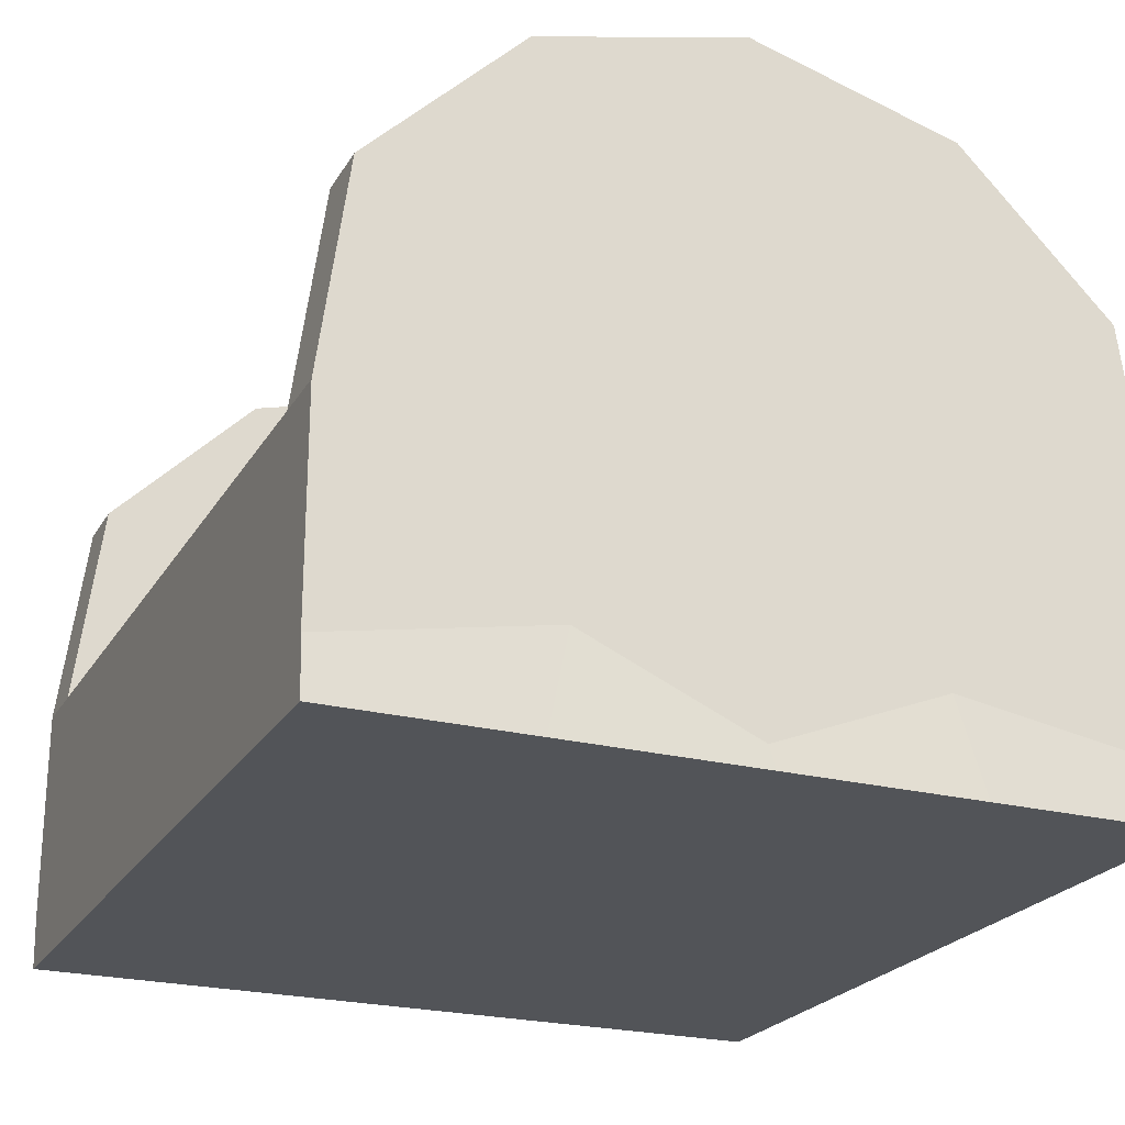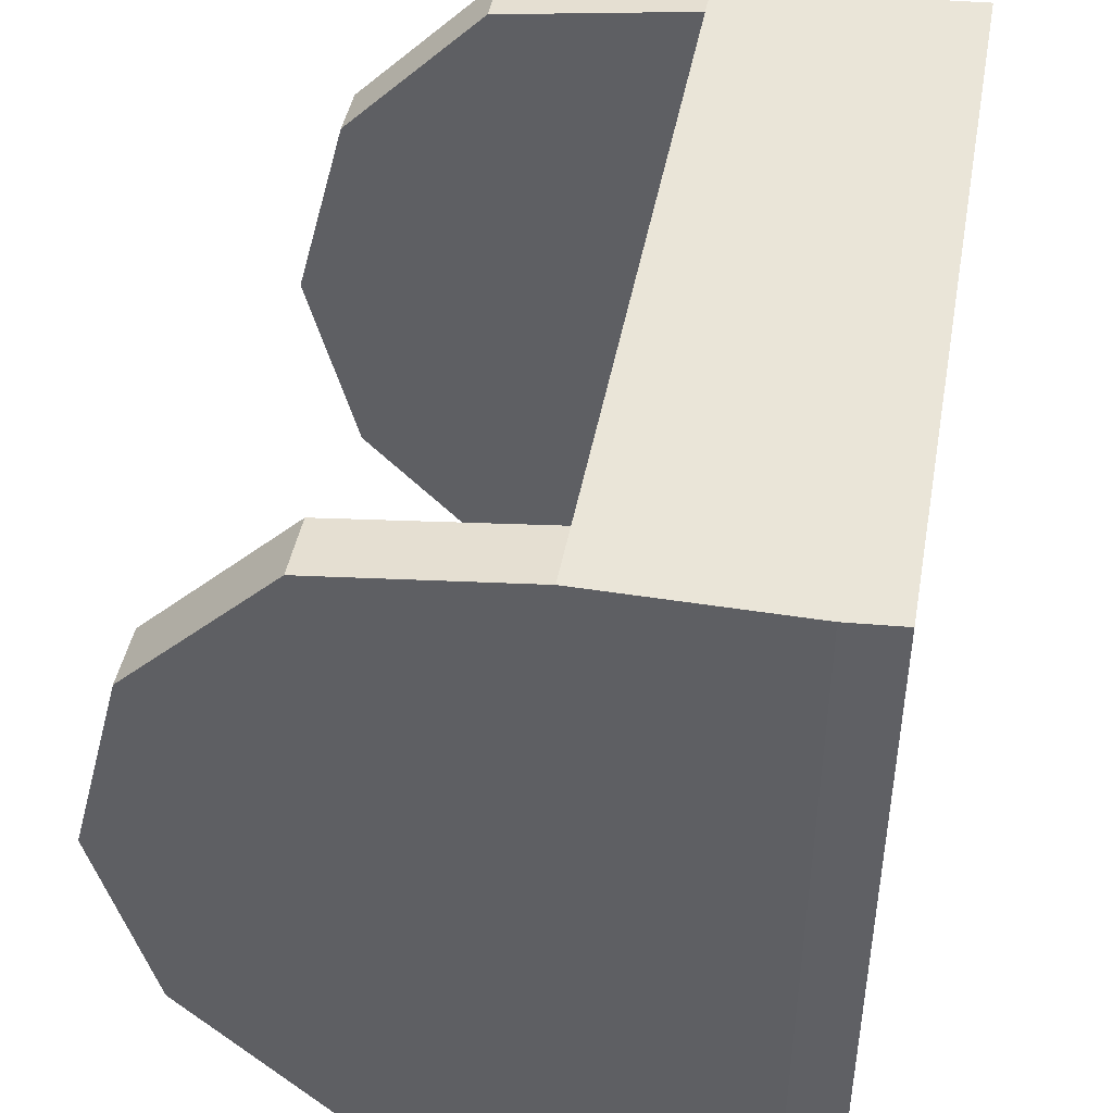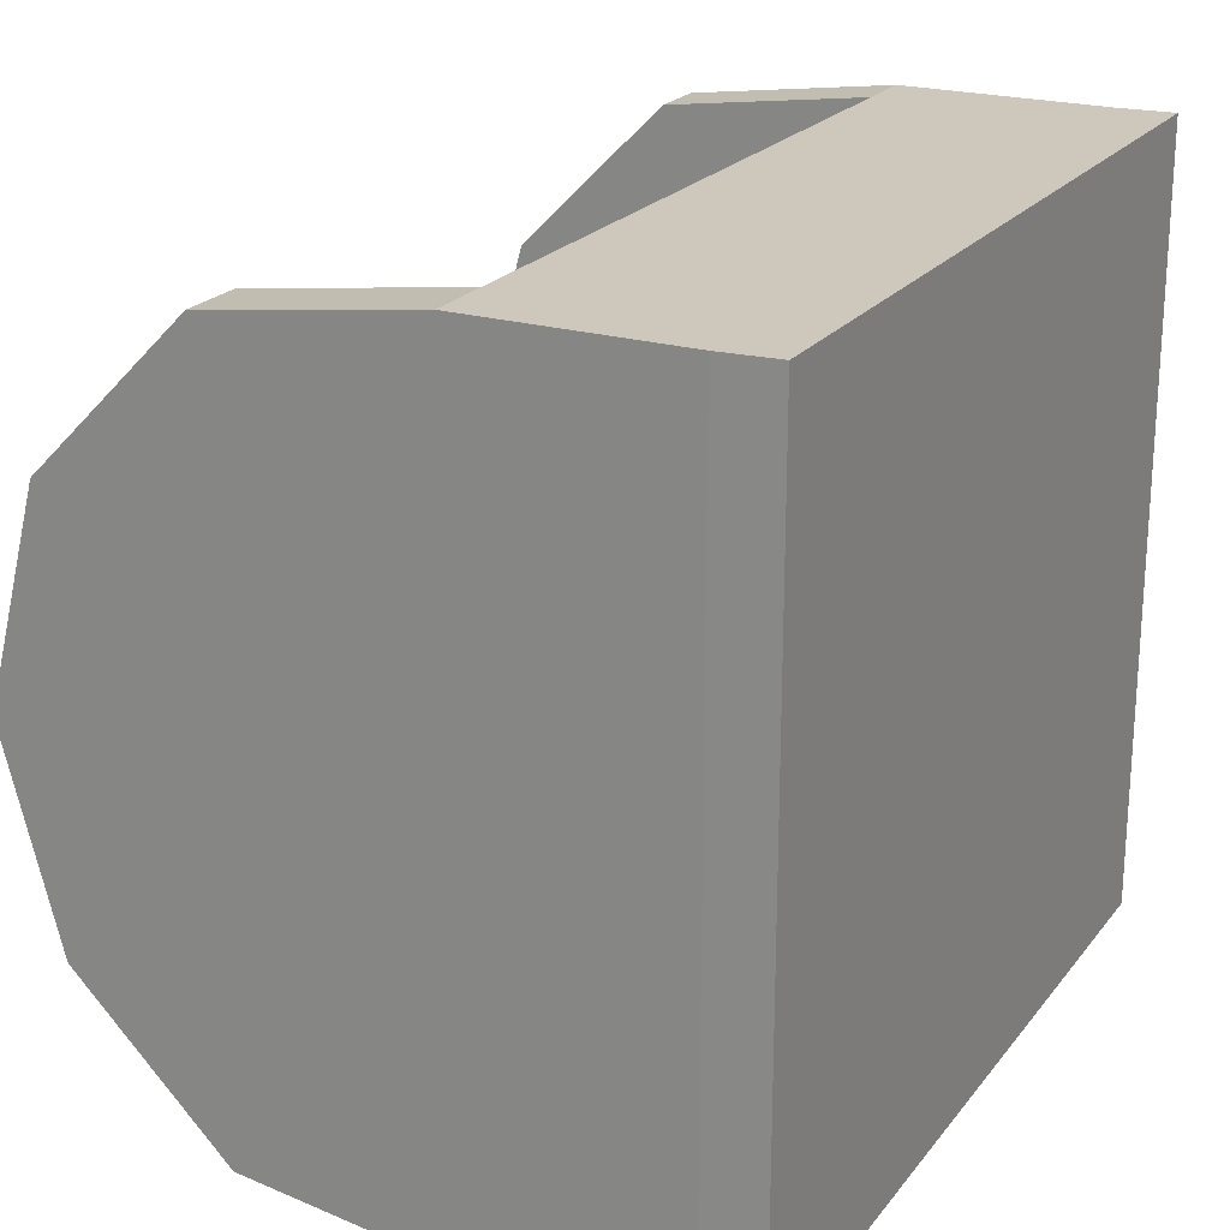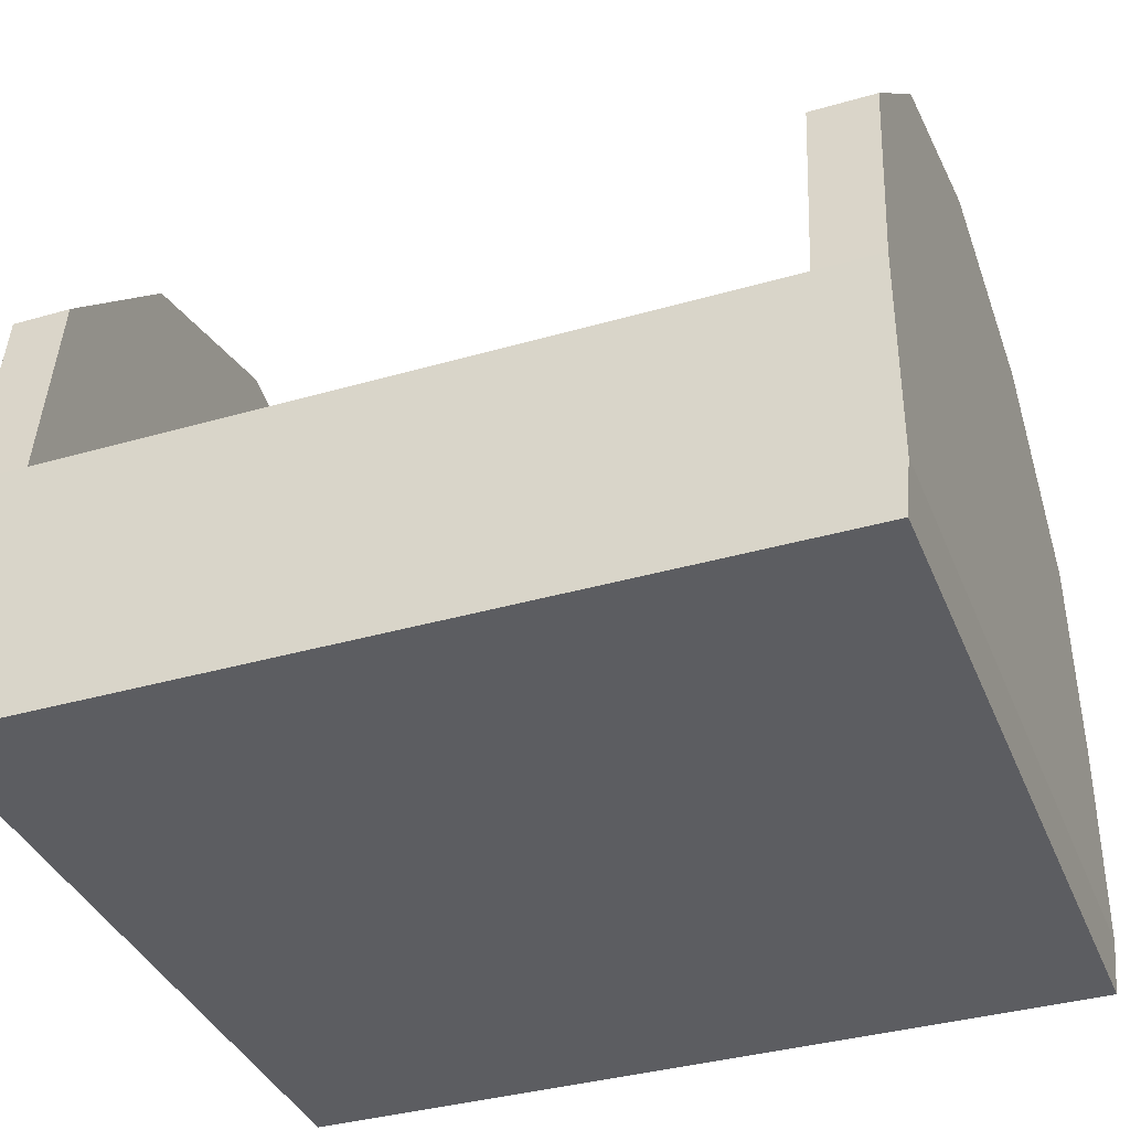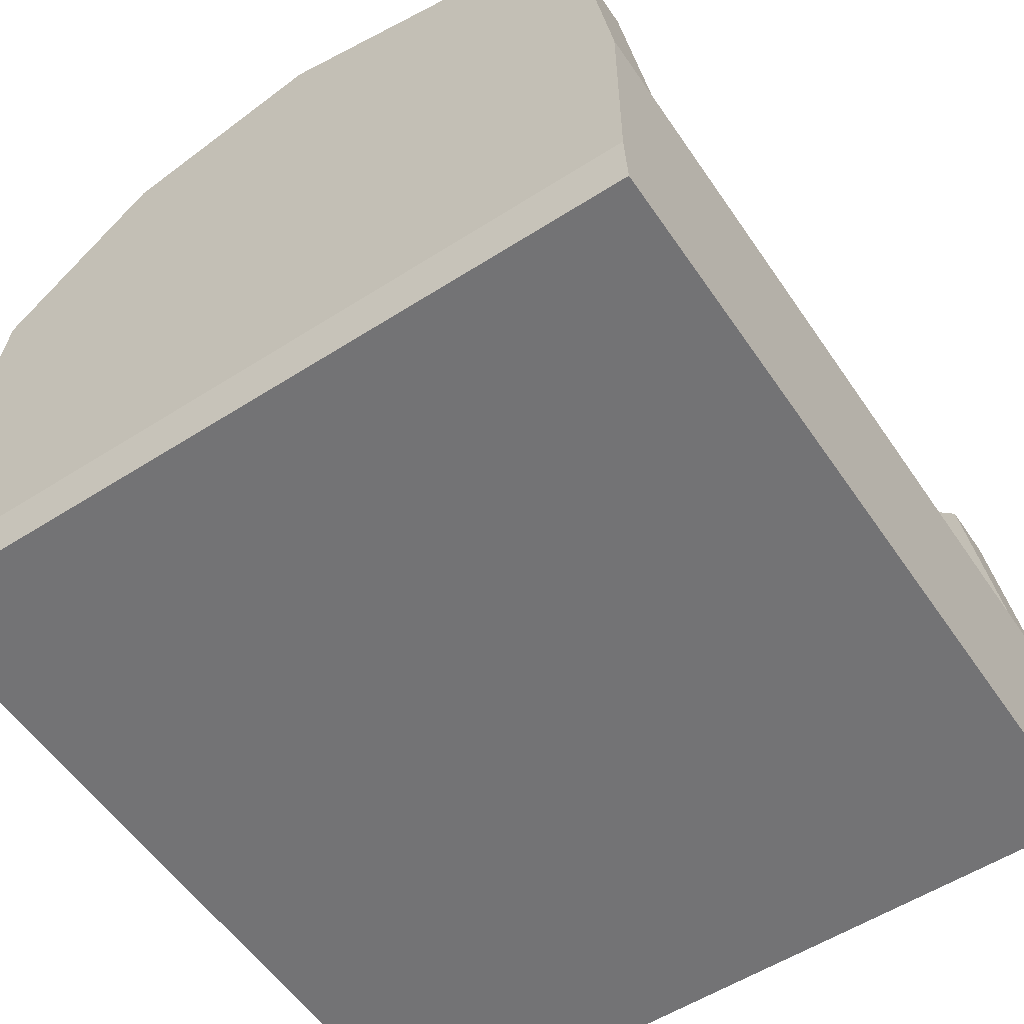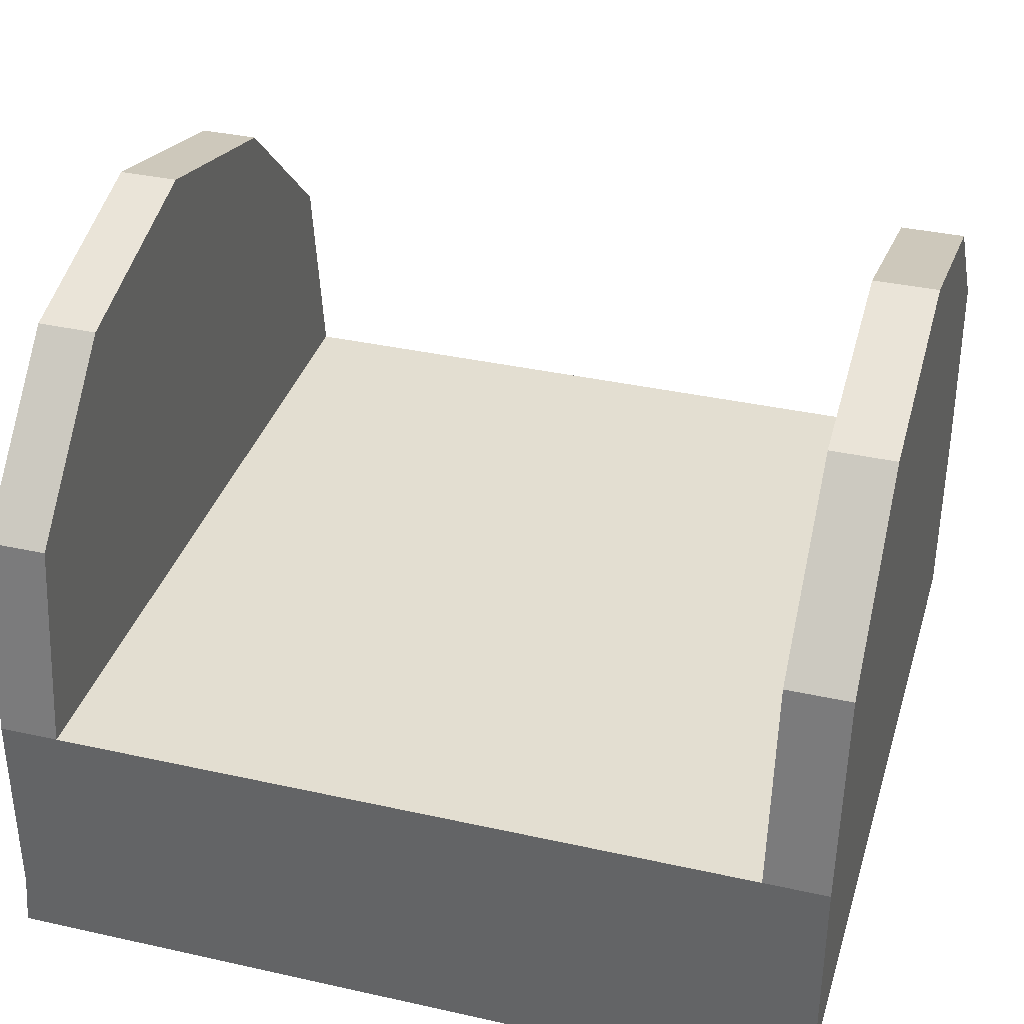
<metadata>
{"format":"obj","ext":"obj","renderer":"f3d","projection":"perspective","resolution":1024,"background":"white","views":[{"elev":-23.3,"azim":66.4,"up":"+Y"},{"elev":44.7,"azim":-79.5,"up":"+Z"},{"elev":22.0,"azim":-62.6,"up":"+Z"},{"elev":-37.1,"azim":-159.6,"up":"+Y"},{"elev":-56.0,"azim":-56.2,"up":"+Y"},{"elev":36.0,"azim":-163.7,"up":"+Y"}]}
</metadata>
<code>
o Cylinder.021
v -0.5074 0.6702 -0.5078
v -0.0612 0.6702 -0.5078
v -0.5074 0.7827 -0.5229
v -0.0612 0.7827 -0.5229
v -0.5074 0.865 -0.6052
v -0.0612 0.865 -0.6052
v -0.5074 0.8951 -0.7177
v -0.0612 0.8951 -0.7177
v -0.5074 0.865 -0.8302
v -0.0612 0.865 -0.8302
v -0.5074 0.7827 -0.9125
v -0.0612 0.7827 -0.9125
v -0.5074 0.6702 -0.9276
v -0.0612 0.6702 -0.9276
v -0.5074 0.5577 -0.9276
v -0.0612 0.5577 -0.9276
v -0.5048 0.5277 -0.5078
v -0.05859 0.5277 -0.7177
v -0.05859 0.5277 -0.9276
v -0.5048 0.5277 -0.9276
v -0.0612 0.5402 -0.7157
v -0.0612 0.6011 -0.7166
v -0.5074 0.5577 -0.5078
v -0.0612 0.5577 -0.5078
v -0.473 0.6702 -0.5078
v -0.0932 0.6702 -0.5078
v -0.0932 0.7827 -0.5229
v -0.473 0.7827 -0.5229
v -0.0932 0.865 -0.6052
v -0.473 0.865 -0.6052
v -0.0932 0.8951 -0.7177
v -0.473 0.8951 -0.7177
v -0.0932 0.865 -0.8302
v -0.473 0.865 -0.8302
v -0.0932 0.7827 -0.9125
v -0.473 0.7827 -0.9125
v -0.0932 0.6702 -0.9276
v -0.473 0.6702 -0.9276
v -0.0932 0.5577 -0.9276
v -0.473 0.5577 -0.9276
v -0.0612 0.8002 -0.7197
v -0.0612 0.865 -0.7177
v -0.5074 0.6702 -0.7177
v -0.5074 0.7827 -0.7177
v -0.5074 0.5577 -0.7177
v -0.5074 0.865 -0.7177
v -0.0932 0.5577 -0.5078
v -0.473 0.5577 -0.5078
v -0.473 0.865 -0.7177
v -0.473 0.7827 -0.7177
v -0.0932 0.7827 -0.7177
v -0.0932 0.6702 -0.7177
v -0.473 0.6702 -0.7177
v -0.0932 0.865 -0.7177
v -0.05859 0.5277 -0.5078
v -0.08891 0.5277 -0.9276
v -0.4687 0.5277 -0.9276
v -0.5048 0.5277 -0.7177
v -0.08891 0.5277 -0.5078
v -0.4687 0.5277 -0.5078
v -0.08891 0.5277 -0.7177
v -0.4687 0.5277 -0.7177
v -0.0612 0.5768 -0.8082
v -0.0612 0.6682 -0.8477
v -0.5074 0.5577 -0.8226
v -0.5074 0.865 -0.7739
v -0.0612 0.865 -0.7739
v -0.0612 0.7607 -0.811
v -0.5074 0.7827 -0.8151
v -0.5074 0.6702 -0.8226
v -0.05859 0.5277 -0.8226
v -0.5048 0.5277 -0.8226
v -0.08891 0.5277 -0.8226
v -0.4687 0.5277 -0.8226
v -0.0612 0.7635 -0.6272
v -0.0612 0.865 -0.6614
v -0.5074 0.6702 -0.6127
v -0.5074 0.7827 -0.6203
v -0.5074 0.865 -0.6614
v -0.0612 0.6722 -0.5877
v -0.0612 0.5797 -0.6243
v -0.5074 0.5577 -0.6127
v -0.05859 0.5277 -0.6127
v -0.5048 0.5277 -0.6127
v -0.08891 0.5277 -0.6127
v -0.4687 0.5277 -0.6127
v -0.0612 0.7393 -0.7187
v -0.0612 0.6206 -0.7658
v -0.0612 0.6691 -0.7868
v -0.0612 0.7183 -0.7673
v -0.0612 0.7198 -0.6696
v -0.0612 0.6712 -0.6486
v -0.0612 0.6221 -0.6681
f 26 2 4 27
f 27 4 6 29
f 29 6 8 31
f 31 8 10 33
f 33 10 12 35
f 35 12 14 37
f 37 14 16 39
f 76 75 41 42
f 64 68 90 89
f 81 21 22 93
f 10 8 42 67
f 47 24 2 26
f 78 79 46 44
f 6 76 42 8
f 70 65 45 43
f 77 78 44 43
f 23 48 25 1
f 48 47 26 25
f 69 66 9 11
f 67 68 12 10
f 68 64 14 12
f 81 80 2 24
f 77 82 23 1
f 70 69 11 13
f 13 38 40 15
f 38 37 39 40
f 11 36 38 13
f 25 26 52 53
f 9 34 36 11
f 51 54 33 35
f 7 32 34 9
f 49 50 36 34
f 5 30 32 7
f 50 28 25 53
f 3 28 30 5
f 51 52 26 27
f 1 25 28 3
f 53 52 37 38
f 35 37 52 51
f 36 50 53 38
f 30 28 50 49
f 27 29 54 51
f 29 31 54
f 33 54 31
f 30 49 32
f 32 49 34
f 7 46 79 5
f 9 66 46 7
f 40 39 56 57
f 24 47 59 55
f 15 40 57 20
f 63 21 18 71
f 47 48 60 59
f 81 24 55 83
f 65 15 20 72
f 82 45 58 84
f 48 23 17 60
f 39 16 19 56
f 86 85 59 60
f 74 73 61 62
f 86 84 58 62
f 74 62 58 72
f 85 61 18 83
f 71 73 56 19
f 18 61 73 71
f 57 74 72 20
f 57 56 73 74
f 45 65 72 58
f 16 63 71 19
f 43 44 69 70
f 63 64 89 88
f 42 41 68 67
f 44 46 66 69
f 13 15 65 70
f 16 14 64 63
f 59 85 83 55
f 60 17 84 86
f 62 61 85 86
f 23 82 84 17
f 21 81 83 18
f 43 45 82 77
f 75 80 92 91
f 1 3 78 77
f 3 5 79 78
f 4 2 80 75
f 6 4 75 76
f 41 75 91 87
f 68 41 87 90
f 21 63 88 22
f 80 81 93 92
f 89 90 87 91 92 93 22 88

</code>
